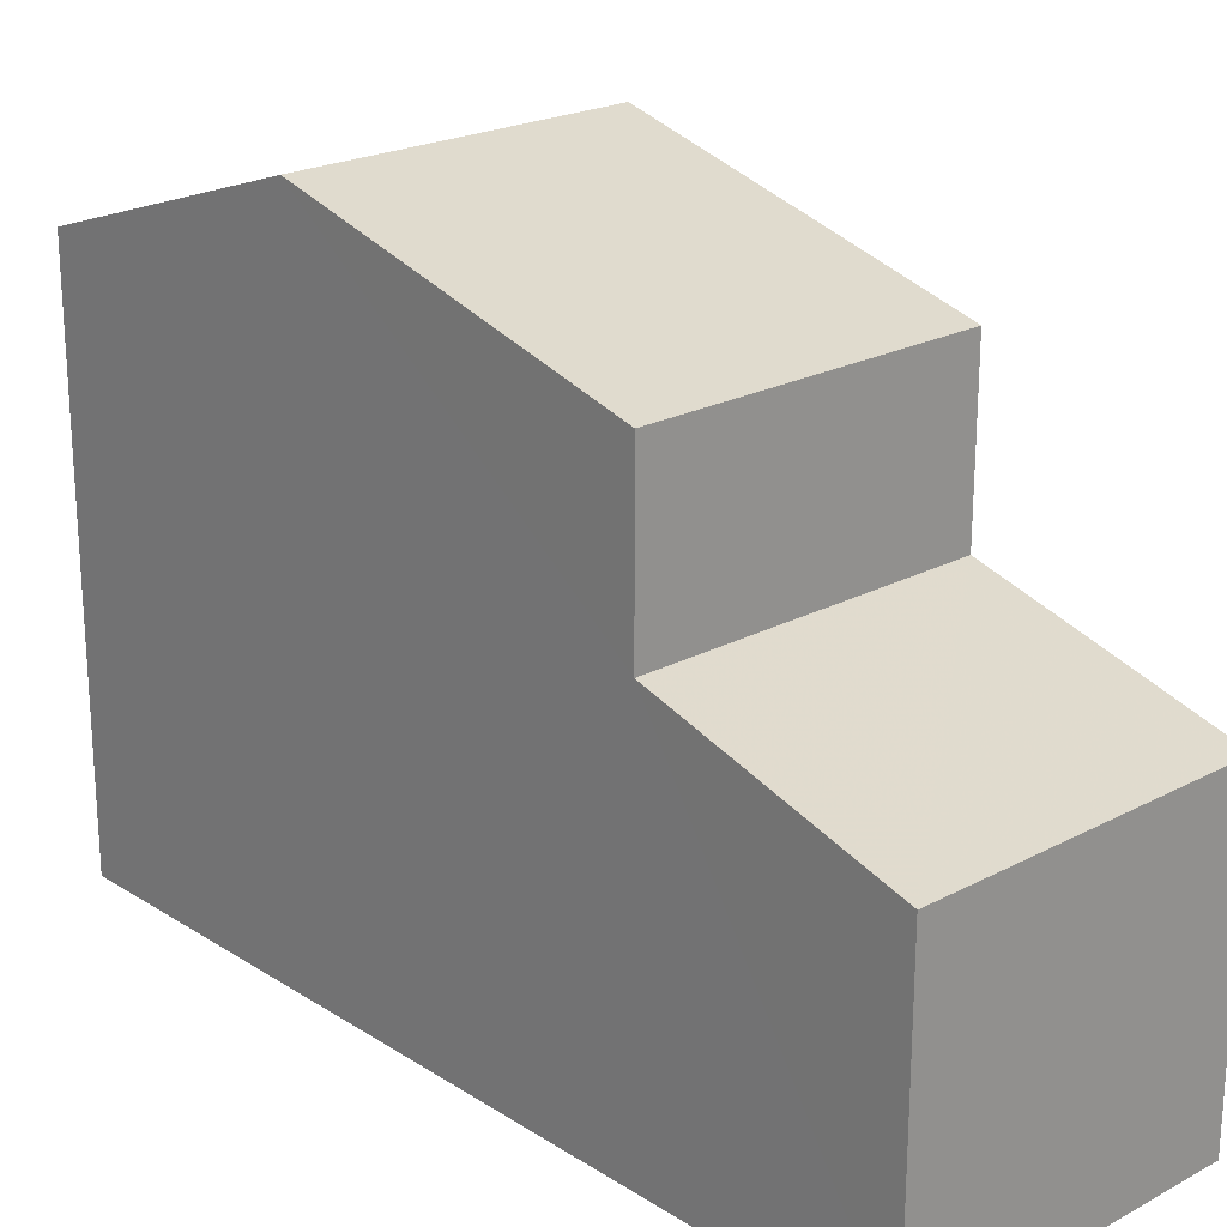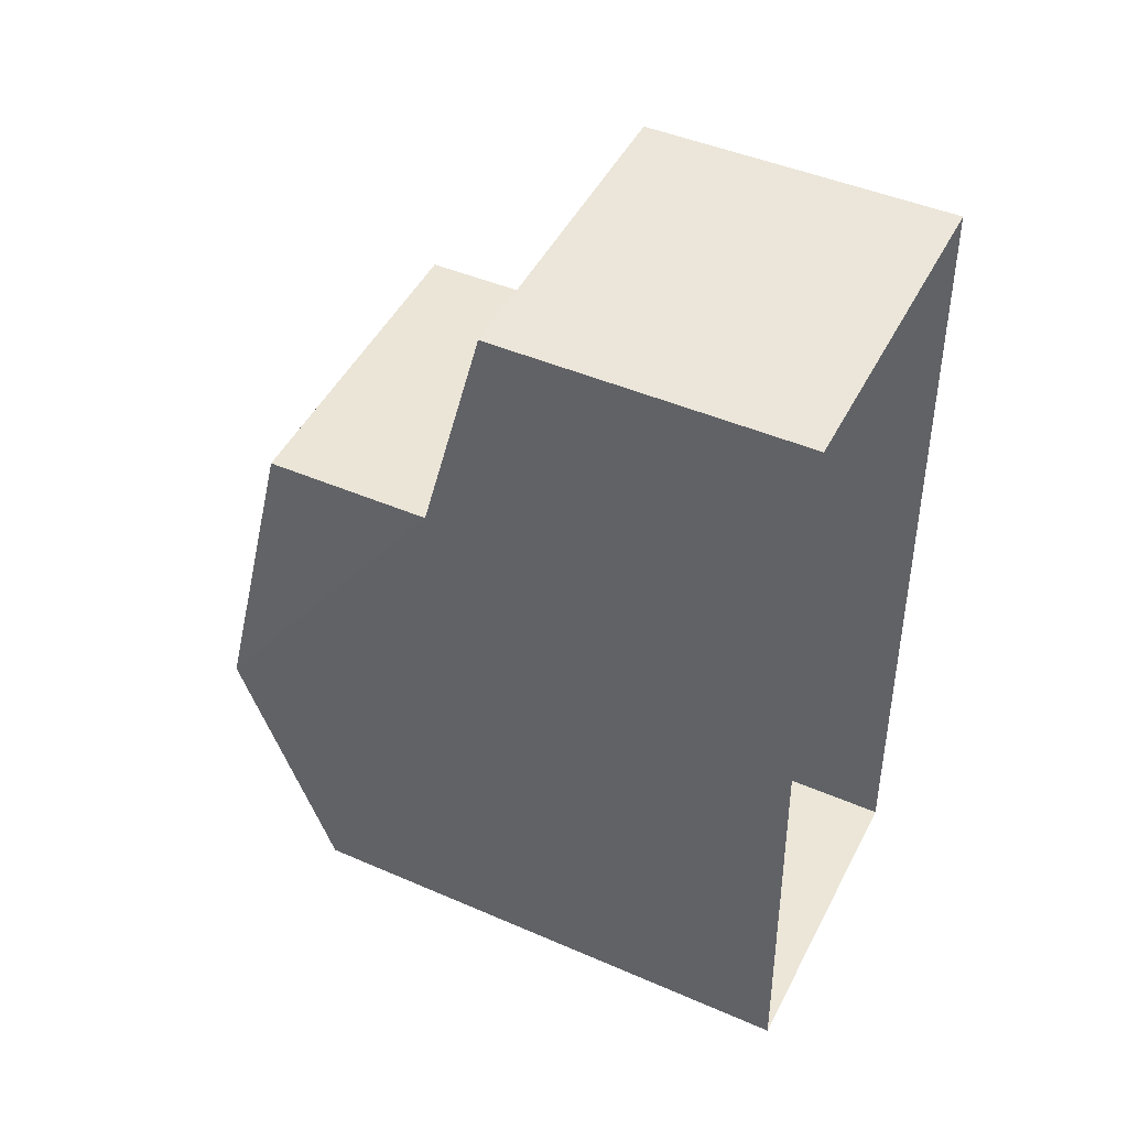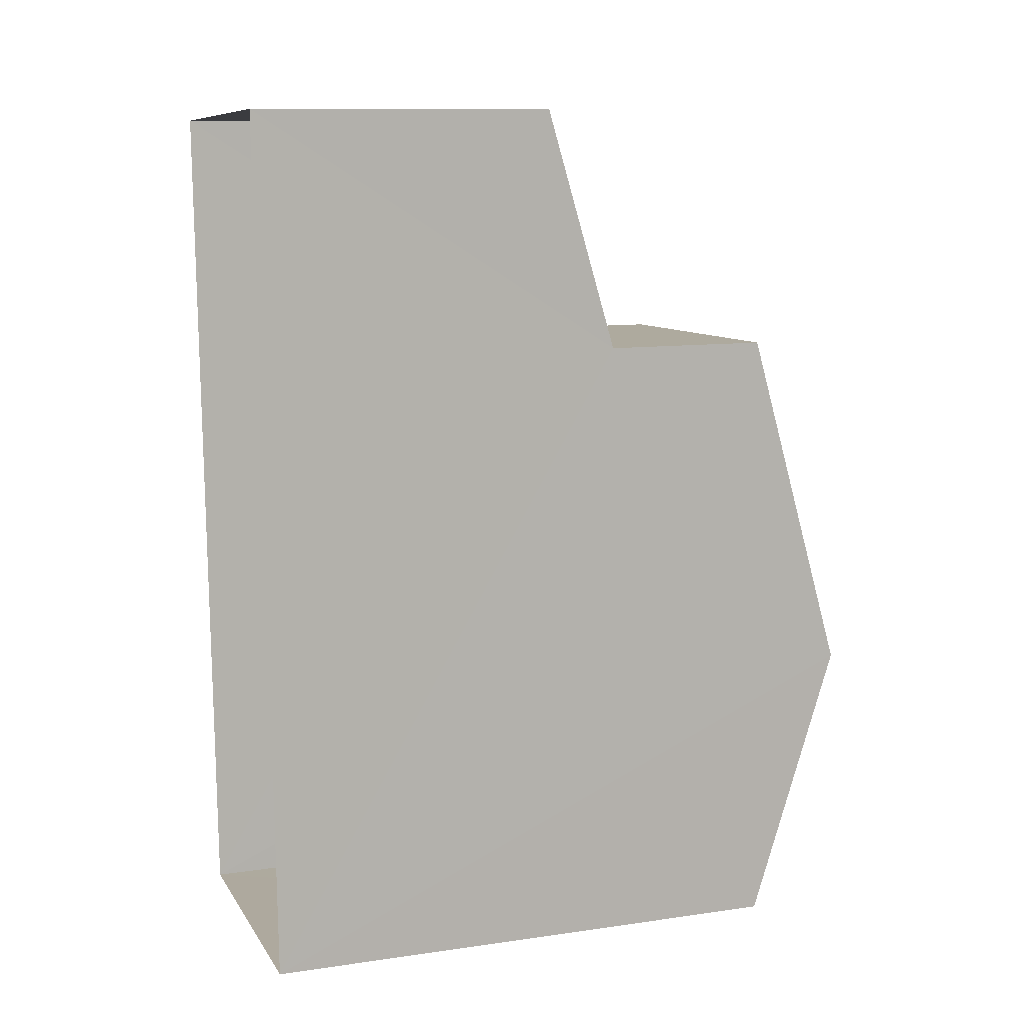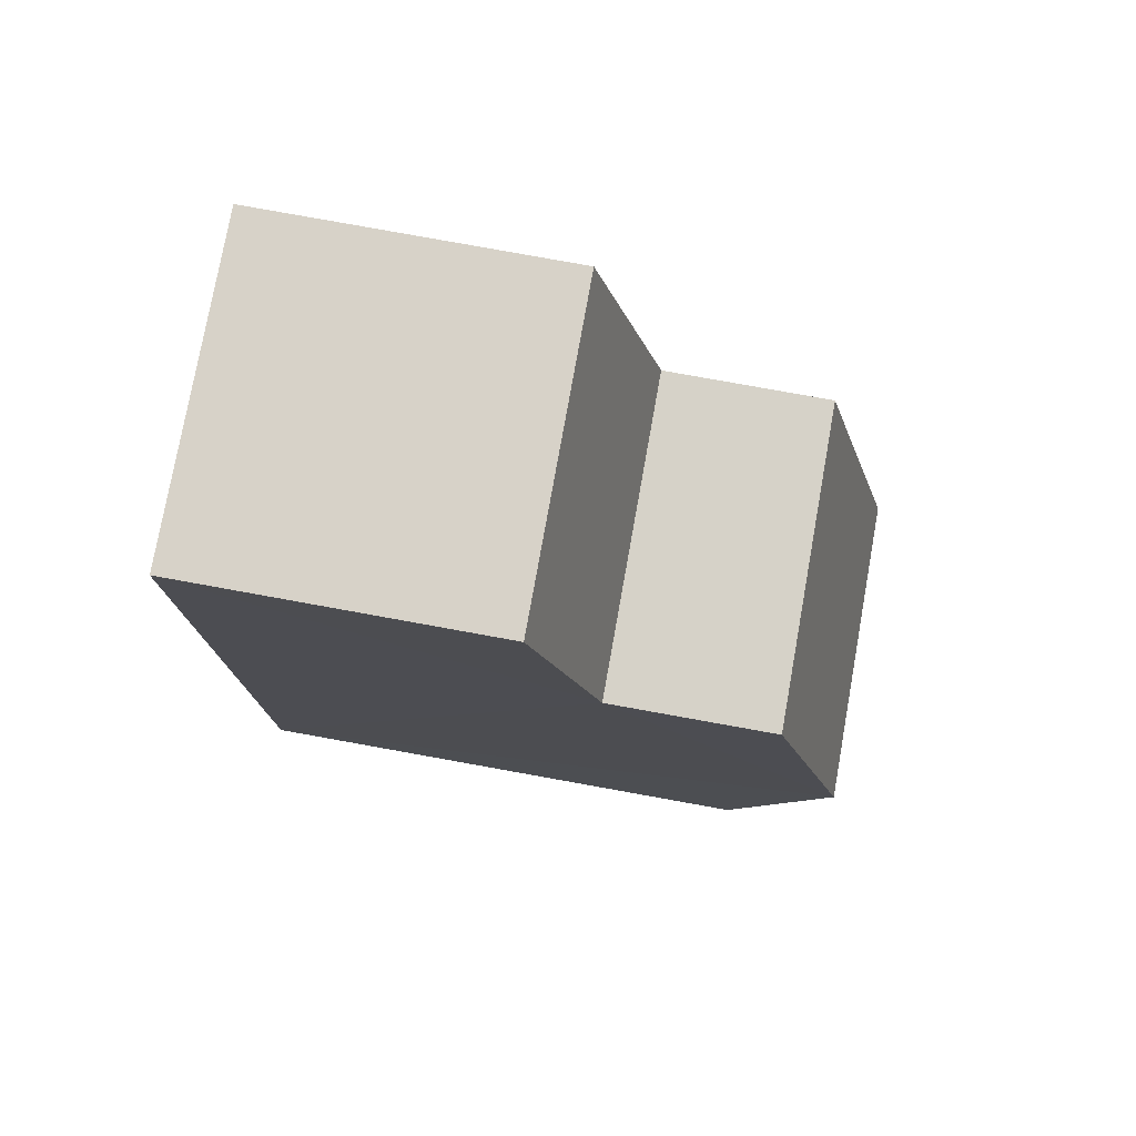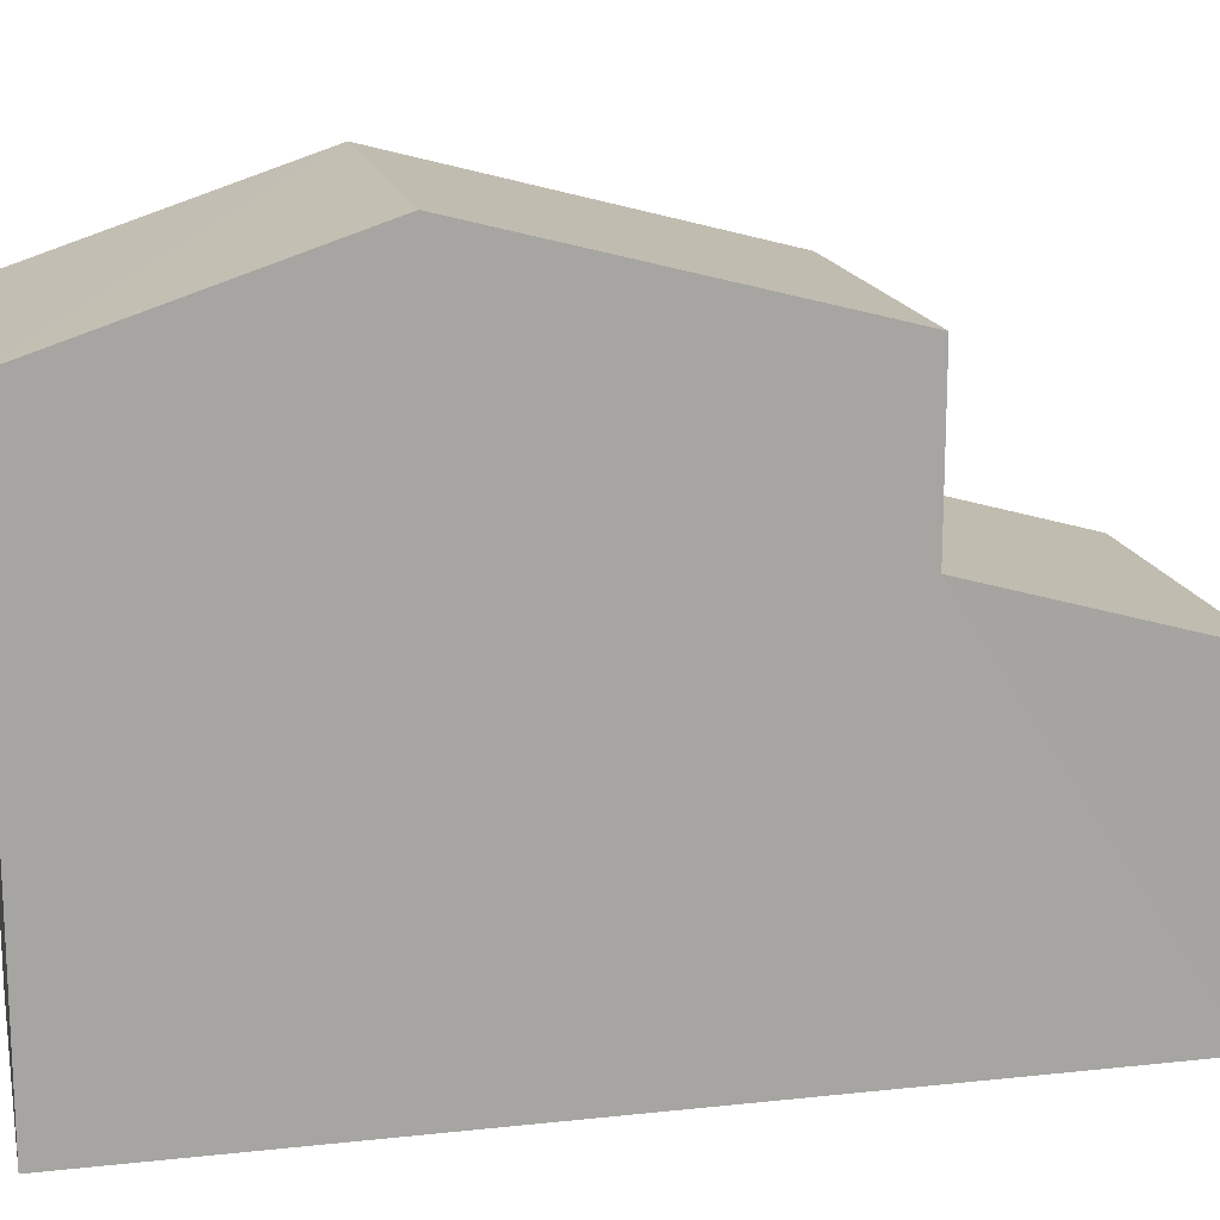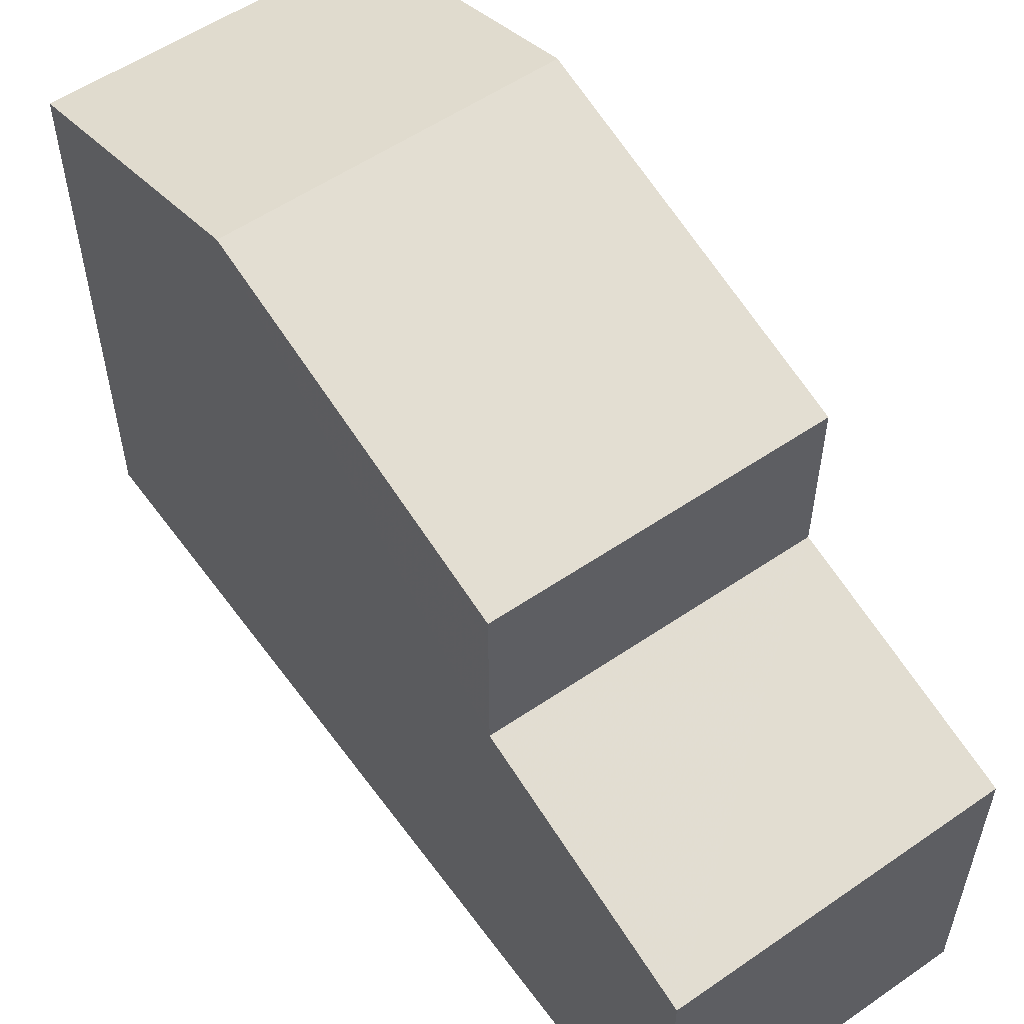
<metadata>
{"format":"obj","ext":"obj","renderer":"f3d","projection":"perspective","resolution":1024,"background":"white","views":[{"elev":22.2,"azim":135.0,"up":"+Z"},{"elev":45.4,"azim":116.6,"up":"+Y"},{"elev":11.6,"azim":-109.2,"up":"+Y"},{"elev":80.0,"azim":-79.8,"up":"+Y"},{"elev":16.3,"azim":75.1,"up":"+Z"},{"elev":55.9,"azim":141.8,"up":"+Z"}]}
</metadata>
<code>
v -3.729e+05 -1.051e+05 24.51
v -3.729e+05 -1.051e+05 24.51
v -3.729e+05 -1.051e+05 24.51
v -3.729e+05 -1.051e+05 24.51
v -3.729e+05 -1.051e+05 30.85
v -3.729e+05 -1.051e+05 29.68
v -3.729e+05 -1.051e+05 29.68
v -3.729e+05 -1.051e+05 30.85
v -3.729e+05 -1.051e+05 35.21
v -3.729e+05 -1.051e+05 33.65
v -3.729e+05 -1.051e+05 35.21
v -3.729e+05 -1.051e+05 33.65
v -3.729e+05 -1.051e+05 33.65
v -3.729e+05 -1.051e+05 33.65
f 1 2 3
f 4 1 3
f 5 6 7
f 5 8 6
f 9 10 11
f 9 12 10
f 13 14 9
f 11 13 9
f 12 9 3
f 9 14 5
f 3 5 4
f 4 5 7
f 3 9 5
f 10 2 11
f 13 11 8
f 8 2 1
f 8 1 6
f 11 2 8
f 6 1 4
f 7 6 4
f 12 3 2
f 10 12 2
f 5 14 13
f 8 5 13

</code>
